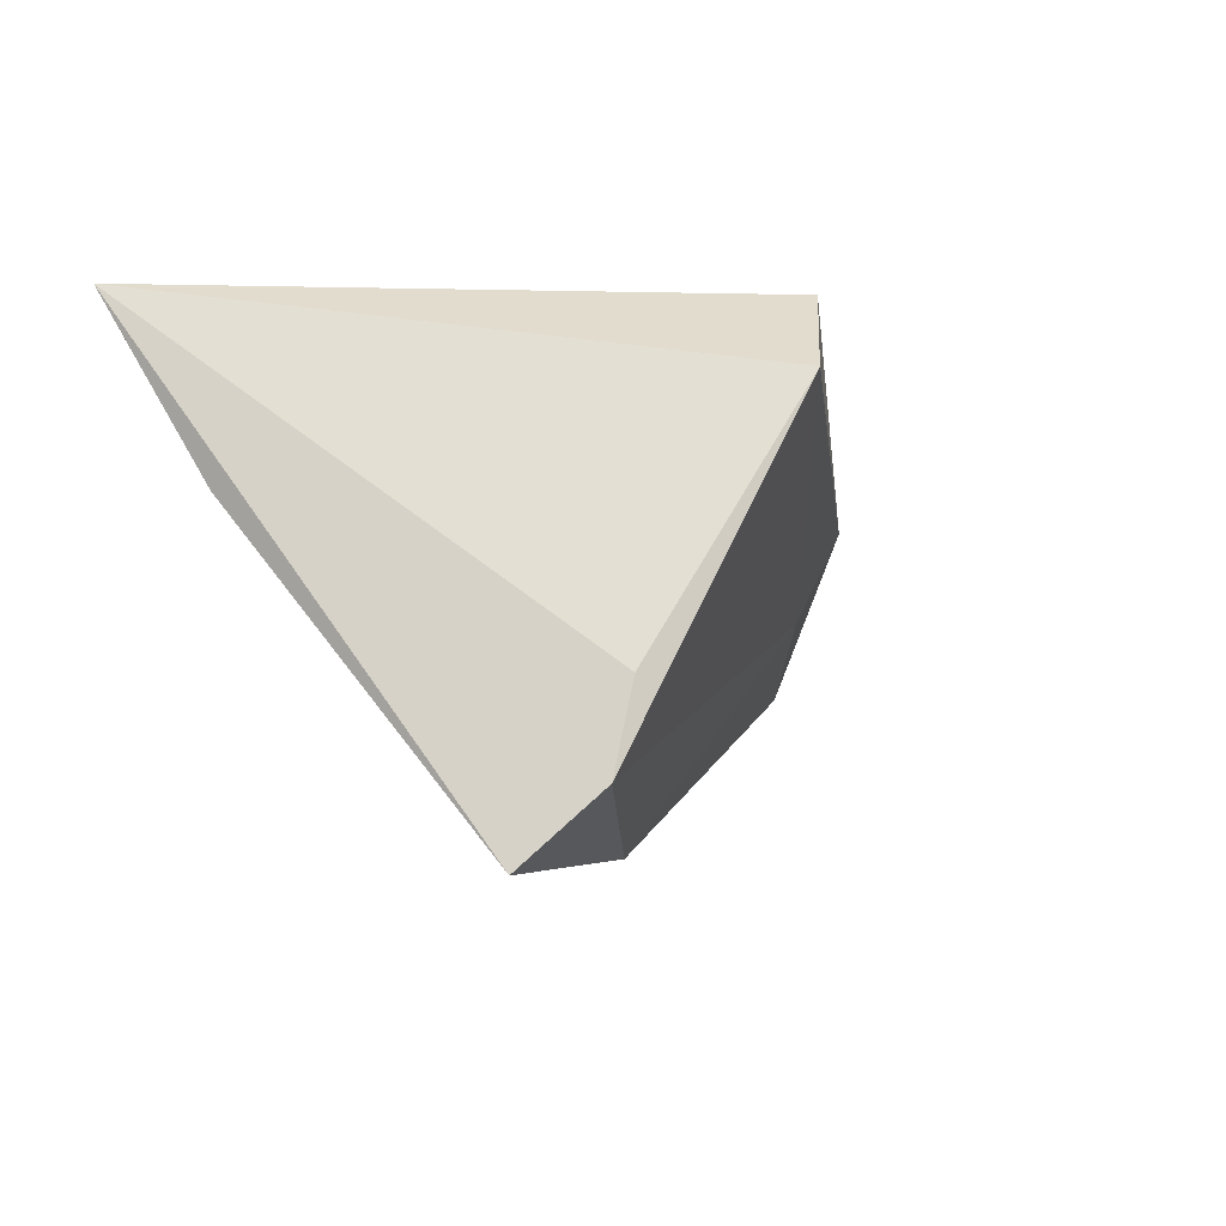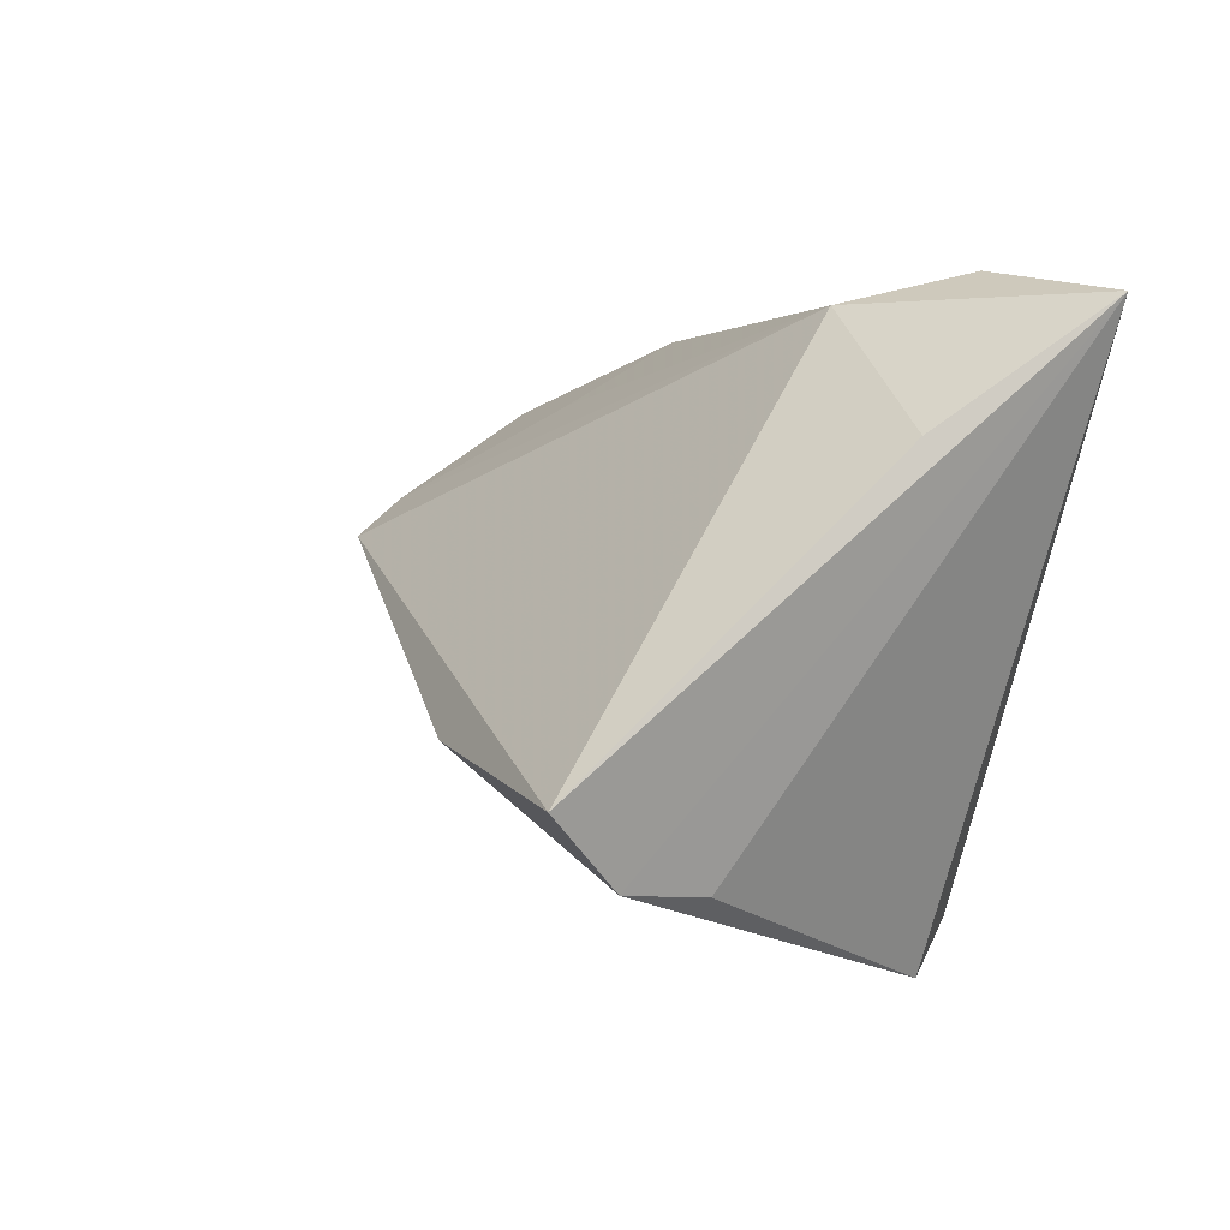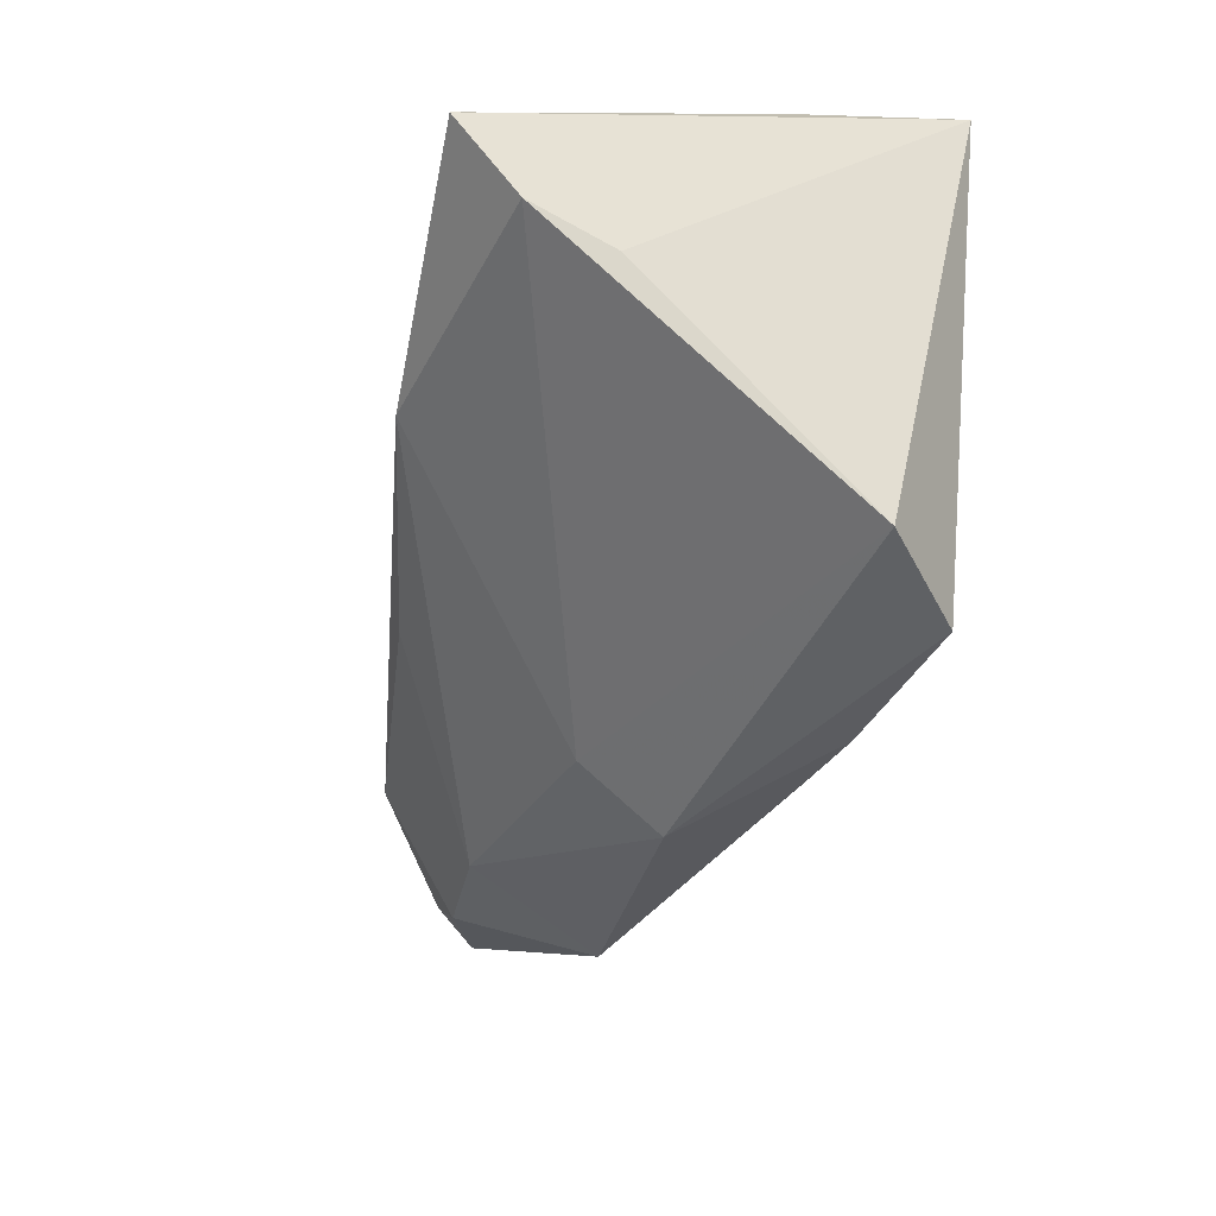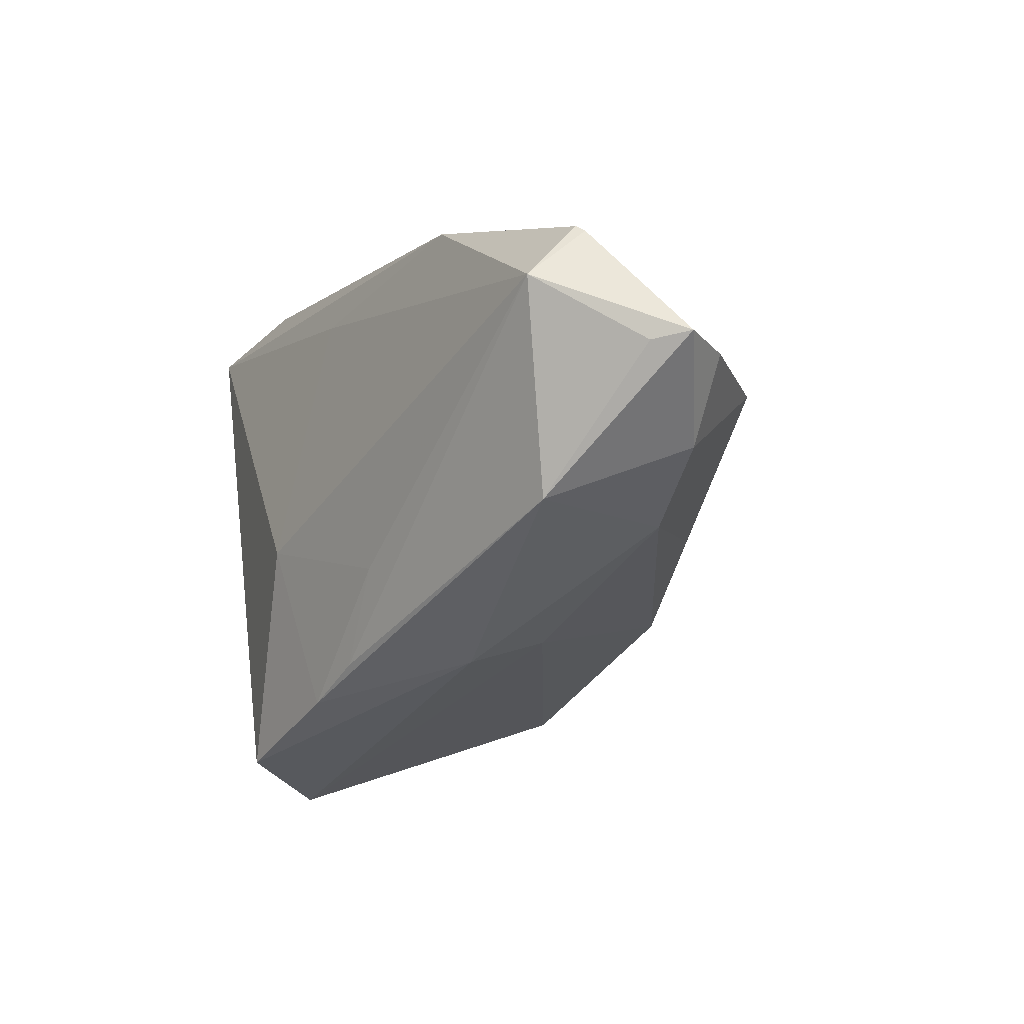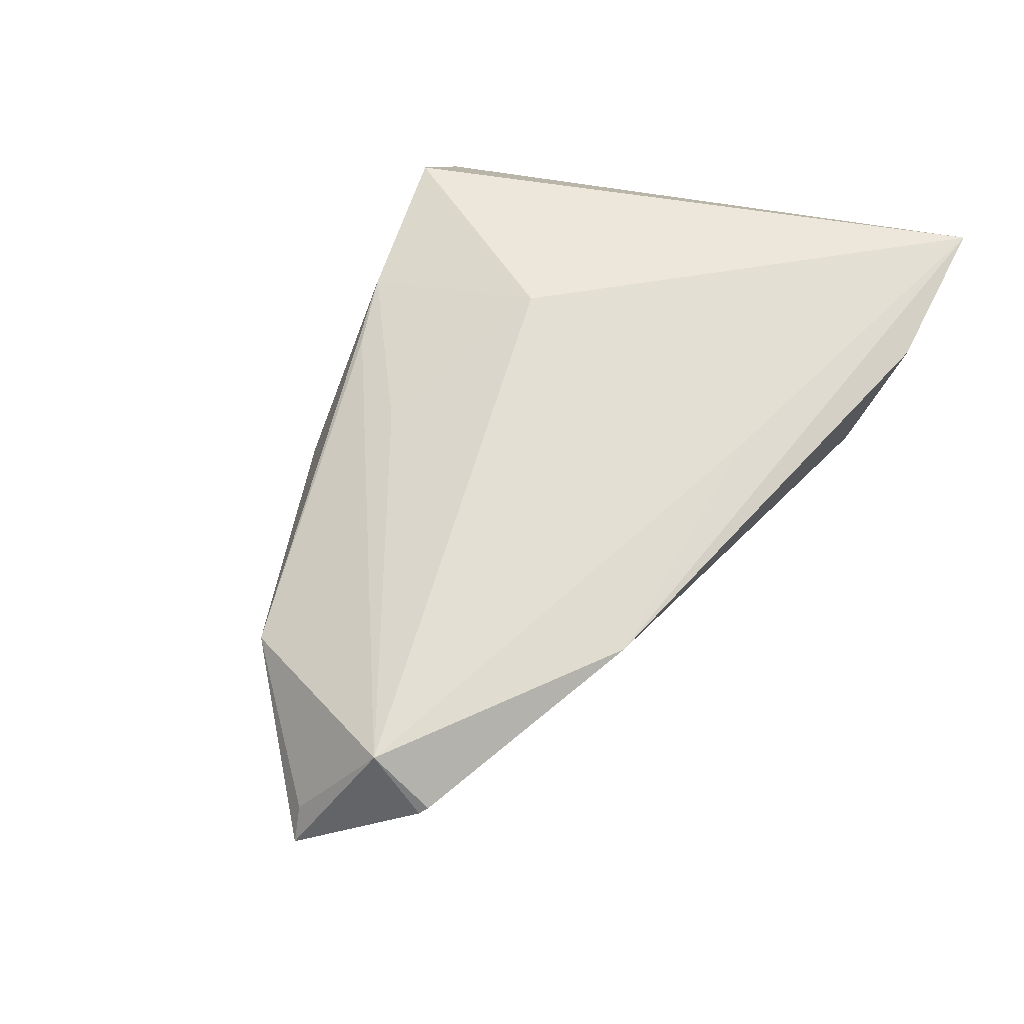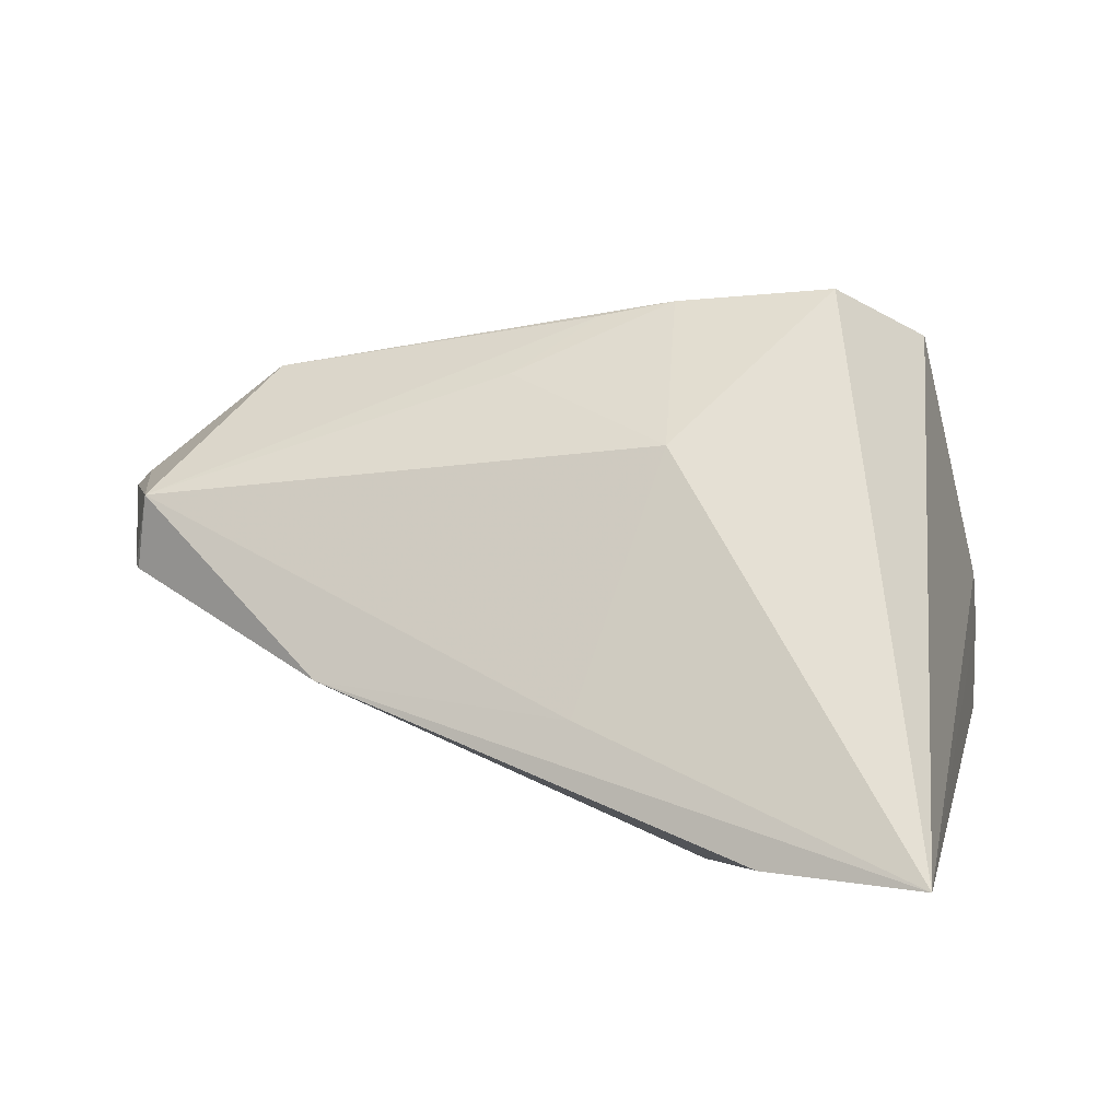
<metadata>
{"format":"obj","ext":"obj","renderer":"f3d","projection":"perspective","resolution":1024,"background":"white","views":[{"elev":-5.7,"azim":-66.8,"up":"+Z"},{"elev":3.4,"azim":-112.8,"up":"+Y"},{"elev":-62.7,"azim":-104.0,"up":"+Y"},{"elev":-12.6,"azim":72.7,"up":"+Y"},{"elev":51.3,"azim":128.0,"up":"+Z"},{"elev":65.4,"azim":-157.8,"up":"+Z"}]}
</metadata>
<code>
v -0.04502 -0.0144 -0.03511
v -0.04502 0.03258 0.02446
v 0.03389 0.02307 -0.001956
v -0.02263 -0.03726 0.01453
v -0.02704 0.03559 0.01901
v -0.0411 -0.02294 -0.02669
v 0.02876 0.0307 0.009755
v 0.01454 -0.0232 0.01763
v -0.02067 0.03215 0.005252
v 0.0174 -0.004832 -0.02781
v 0.02003 -0.02001 -0.006528
v 0.02181 -0.01198 0.01691
v 0.006527 -0.02716 0.01996
v 0.05108 0.01178 -0.01742
v 0.04319 -0.009085 -0.01377
v 0.0572 0.02267 0.001416
v -0.0386 -0.02421 -0.01633
v -0.01126 -0.0333 0.02446
v 0.02497 -0.02371 0.004438
v 0.05545 -0.002171 -0.01347
v 0.05806 0.02191 0.0005675
v 0.06419 0.007487 -0.004856
v 0.05215 -0.008786 0.00384
v 0.04605 0.007322 -0.02452
v -0.001729 0.02663 0.01733
v 0.06652 0.008337 -0.009158
v -0.0001925 -0.00621 0.02446
v -0.01117 -0.01155 -0.03363
v -0.04436 0.01866 0.002462
v 0.05861 0.01575 0.007777
v 0.06106 0.007582 -0.01465
f 17 4 2
f 29 1 2
f 2 9 29
f 29 9 1
f 1 9 24
f 2 1 6
f 6 17 2
f 4 17 6
f 2 27 25
f 25 7 2
f 5 9 2
f 2 7 5
f 5 7 9
f 2 4 18
f 18 27 2
f 30 25 27
f 7 25 30
f 14 24 9
f 14 31 24
f 7 30 16
f 22 23 26
f 26 30 22
f 22 30 23
f 23 30 8
f 9 7 3
f 3 14 9
f 7 16 3
f 3 16 14
f 1 24 28
f 28 6 1
f 24 31 20
f 20 15 24
f 20 31 26
f 26 23 20
f 23 15 20
f 19 18 4
f 19 15 23
f 31 14 21
f 14 16 21
f 26 31 21
f 21 30 26
f 21 16 30
f 12 30 27
f 12 8 30
f 24 15 10
f 10 28 24
f 15 28 10
f 15 19 11
f 6 28 11
f 11 28 15
f 4 6 11
f 11 19 4
f 23 8 13
f 13 19 23
f 18 19 13
f 8 12 13
f 27 18 13
f 13 12 27

</code>
